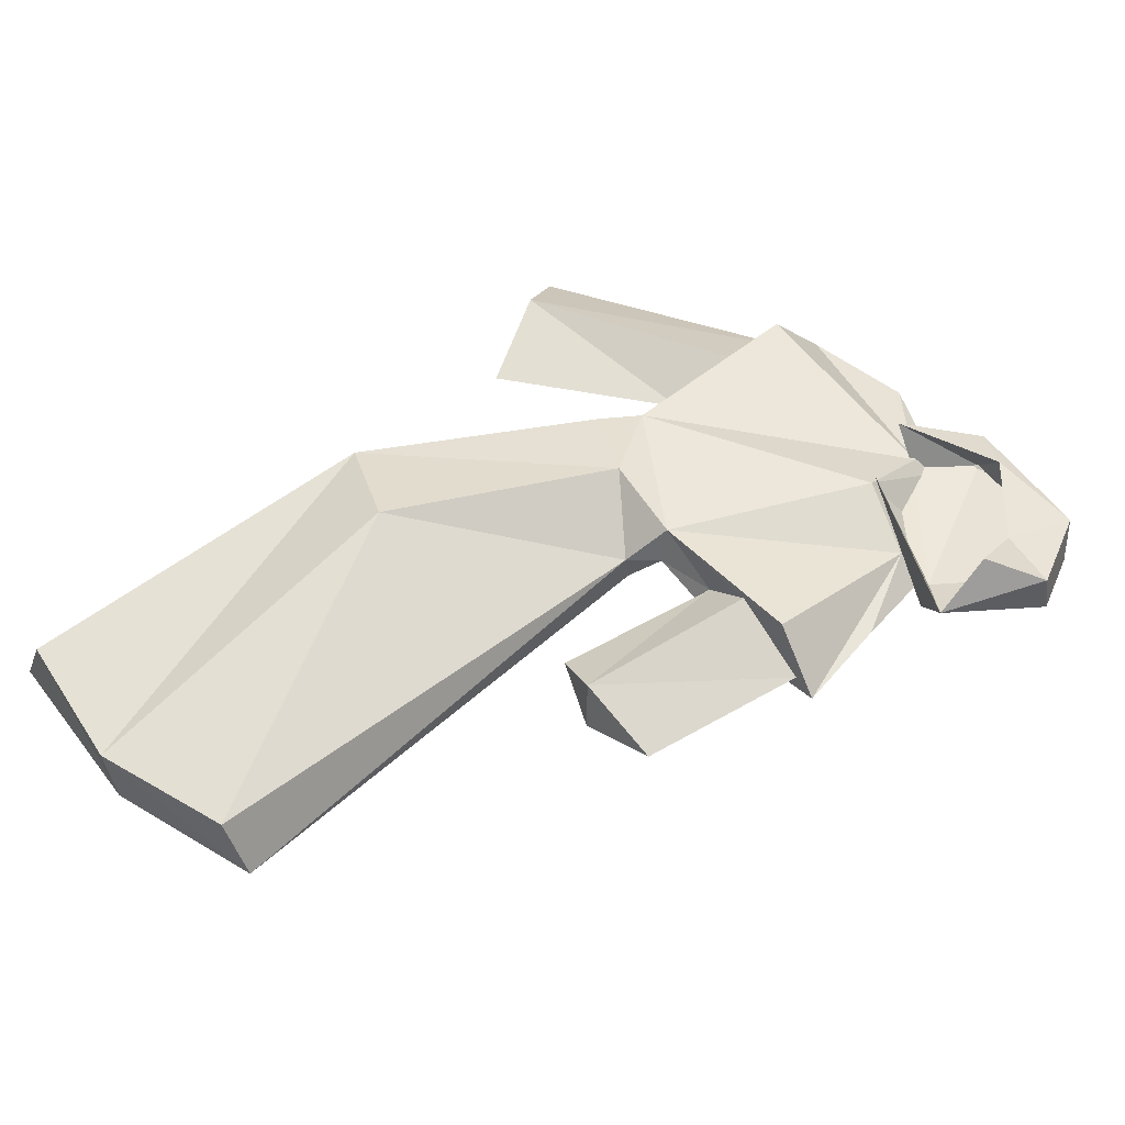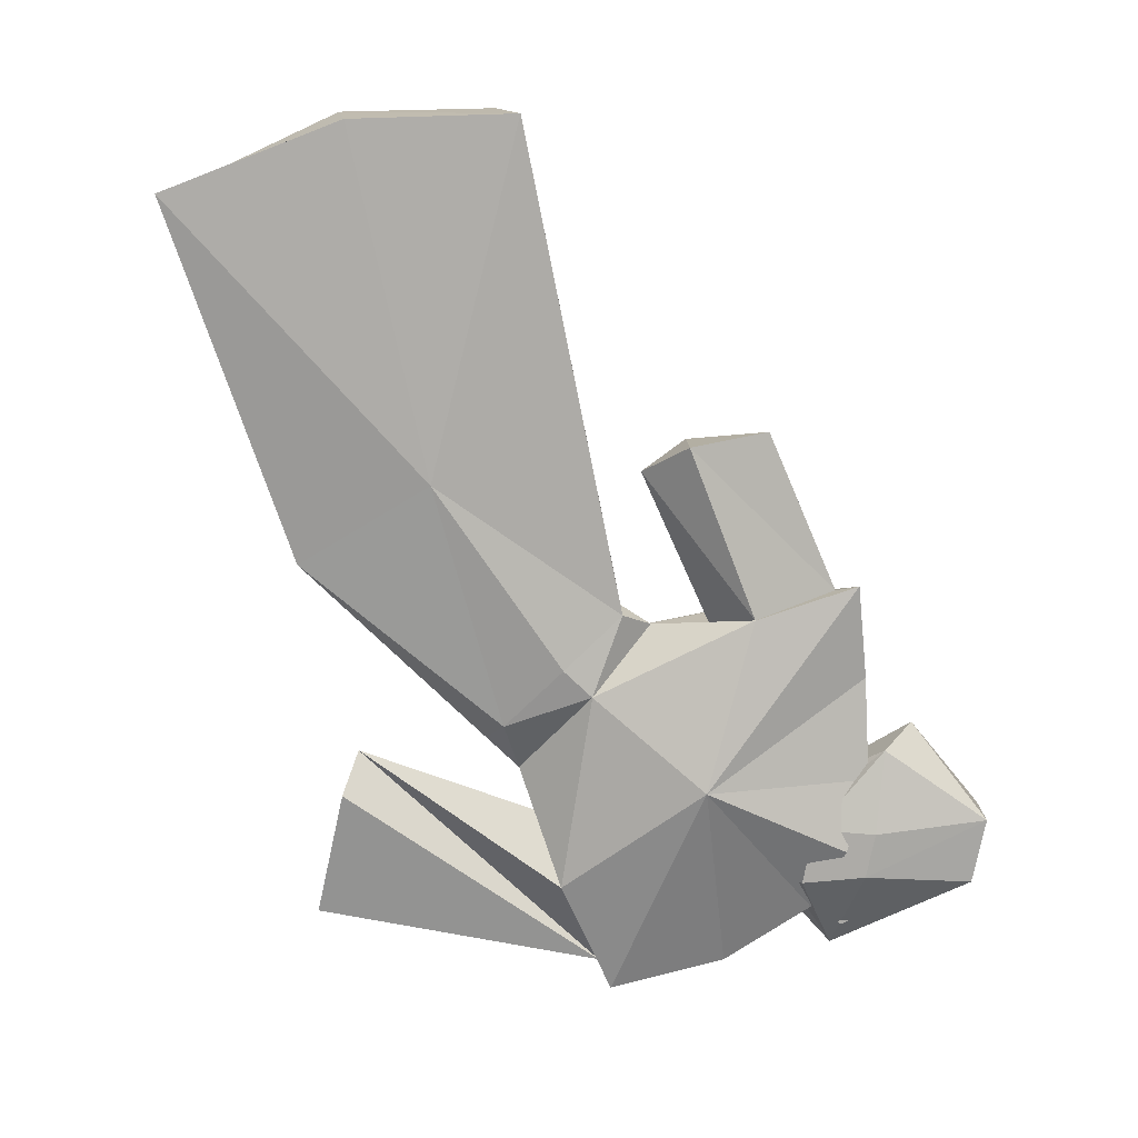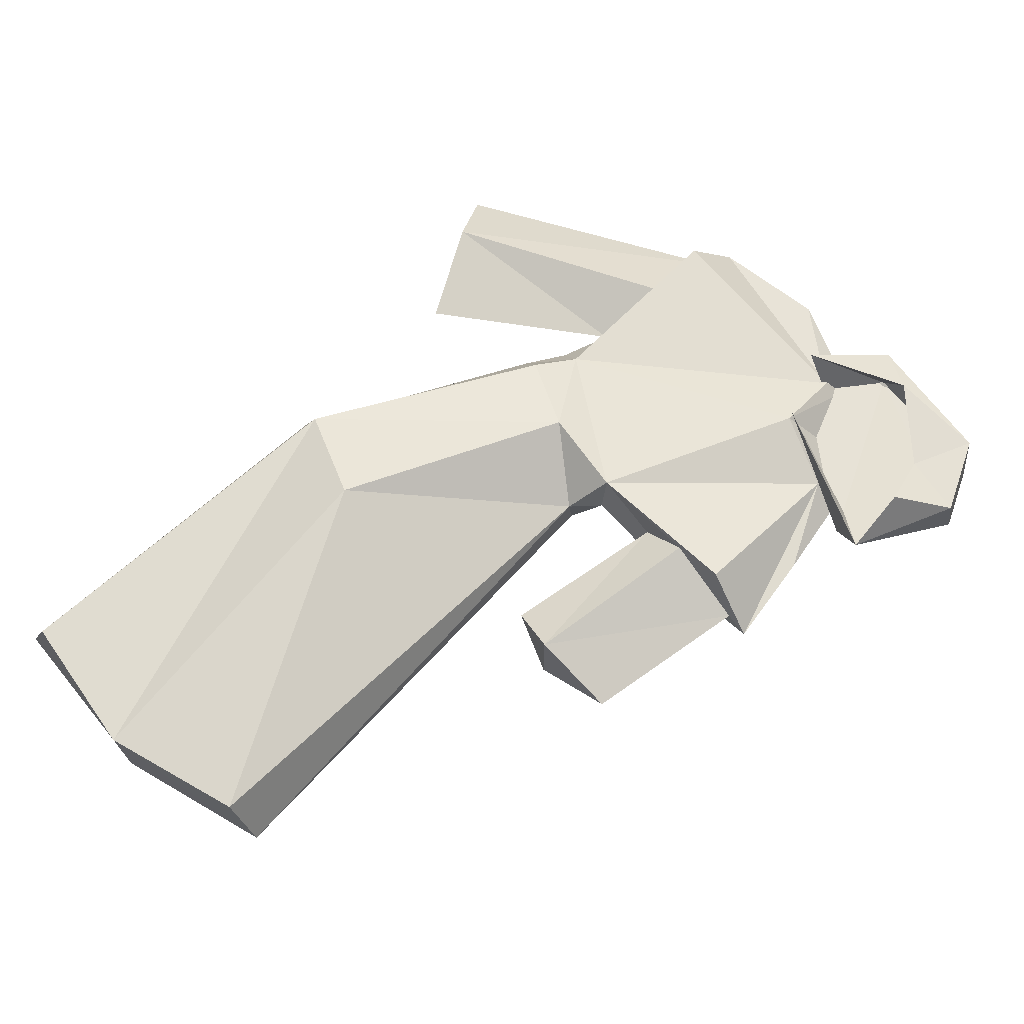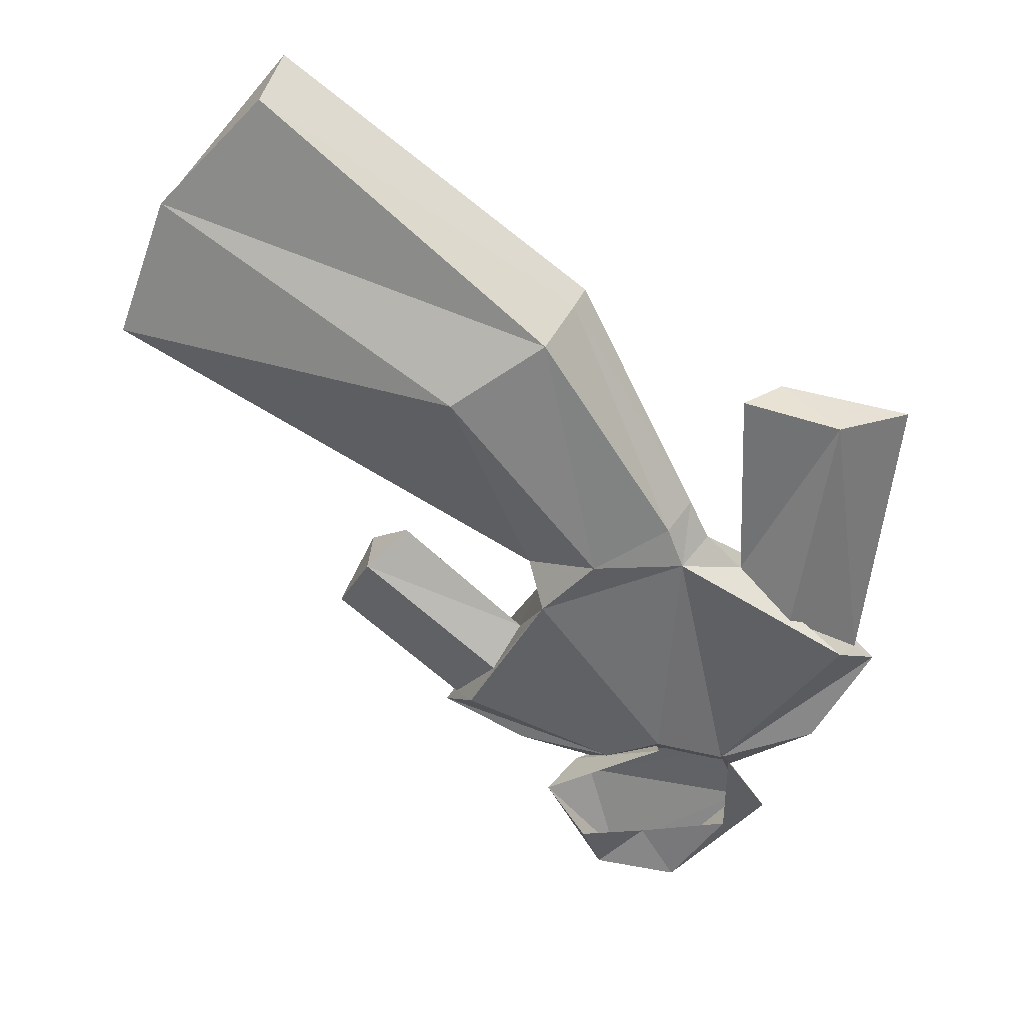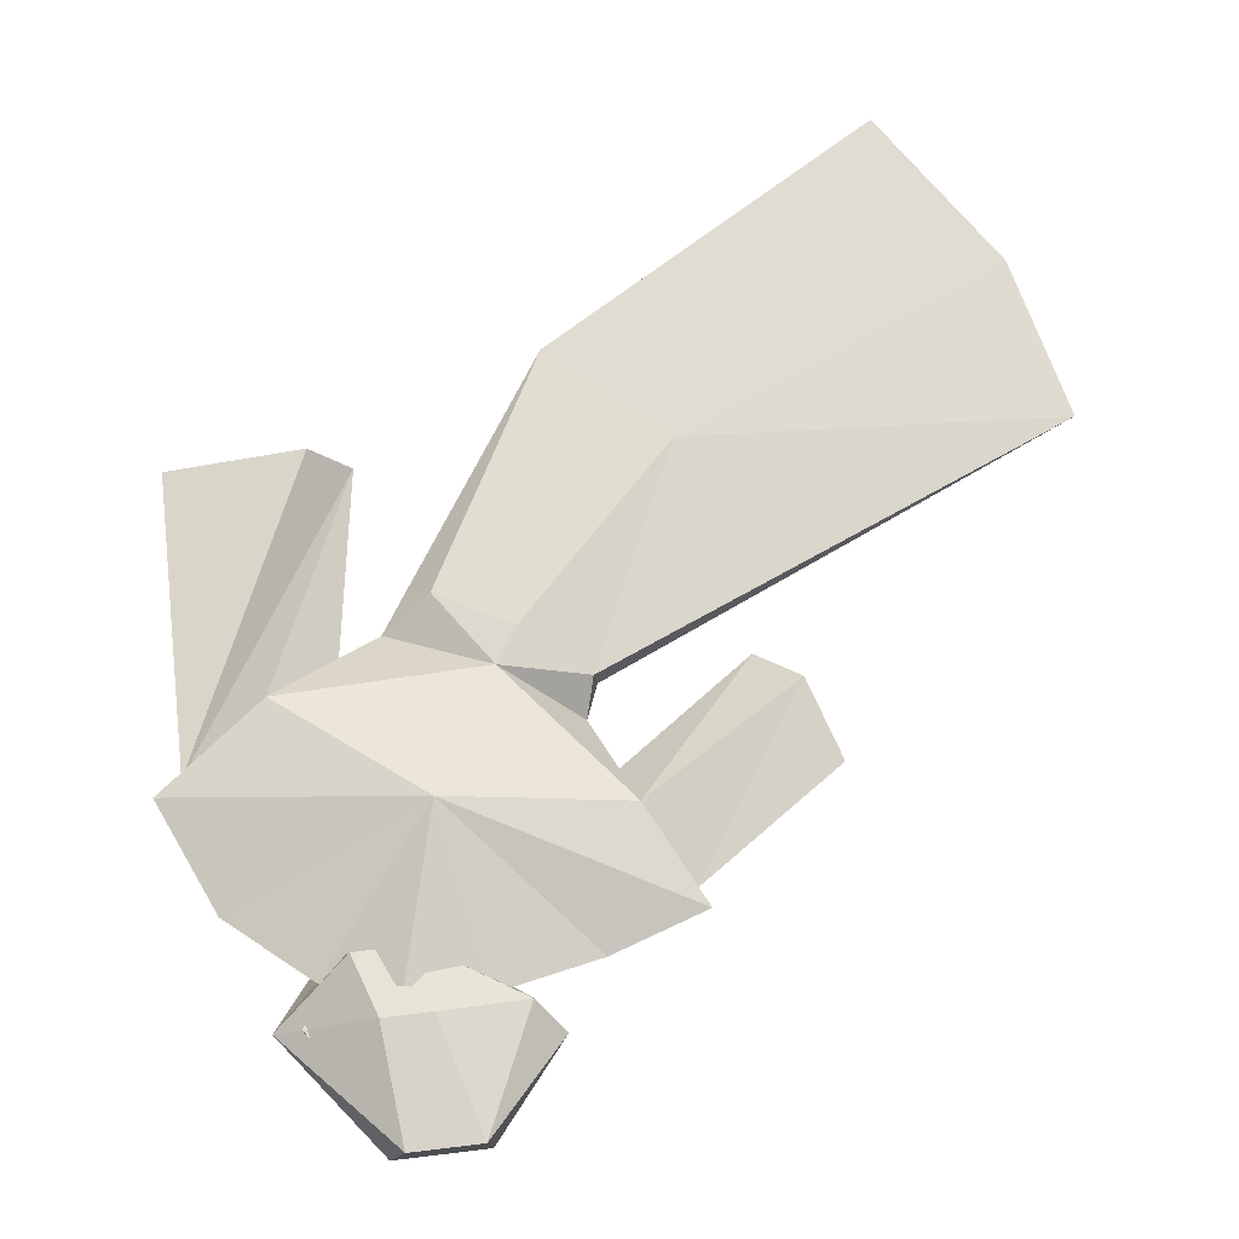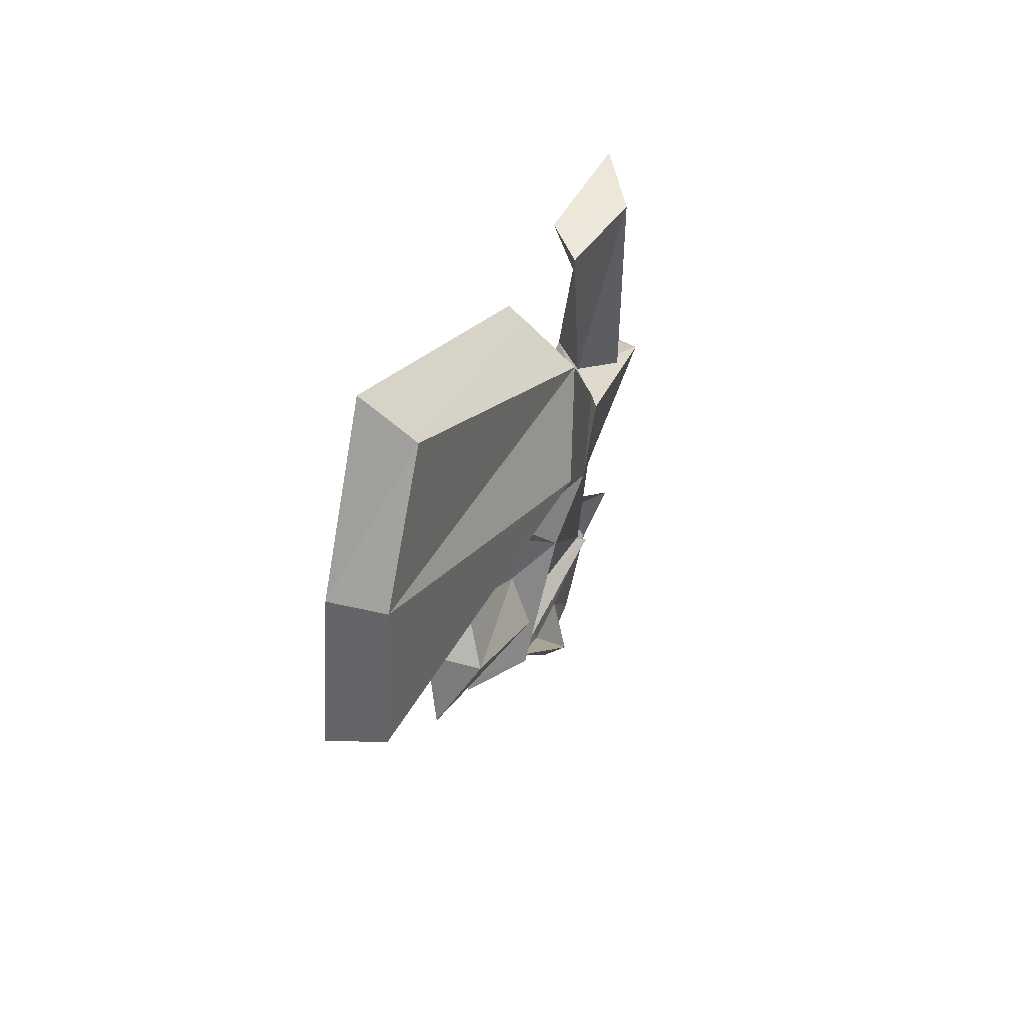
<metadata>
{"format":"obj","ext":"obj","renderer":"f3d","projection":"perspective","resolution":1024,"background":"white","views":[{"elev":49.9,"azim":105.9,"up":"+Y"},{"elev":-75.7,"azim":71.8,"up":"+Y"},{"elev":62.9,"azim":102.3,"up":"+Y"},{"elev":31.9,"azim":-173.0,"up":"+Z"},{"elev":-22.7,"azim":0.4,"up":"+Z"},{"elev":56.3,"azim":109.6,"up":"+Z"}]}
</metadata>
<code>
o ITAR_KDF_H
v 0.4931 -0.04301 0.2191
v -0.4533 -0.02181 -0.1875
v 0.2829 -0.06764 0.5803
v 0.2343 -0.02053 -0.1685
v -0.2239 0.04094 -0.03904
v -0.289 -0.01652 0.1715
v -0.03415 0.001483 -0.1141
v 0.07835 -0.01899 -0.3059
v -0.4931 -0.03644 0.1583
v -0.2955 0.01118 -0.4784
v -0.05049 -0.003997 -0.4509
v -0.204 0.04208 -0.3365
v 0.1406 -0.007627 -0.04276
v -0.2158 -0.01201 -0.5627
v -0.2831 -0.01646 -0.3749
v -0.2978 0.04098 -0.3477
v -0.1954 -0.01543 -0.3644
v -0.3648 -0.05922 -0.1101
v -0.2975 -0.009528 -0.06803
v -0.4069 -0.0174 -0.3342
v -0.4331 0.03553 -0.1636
v -0.3651 0.02807 -0.1207
v -0.1999 -0.05934 -0.3751
v -0.1048 0.04618 -0.4874
v -0.1247 0.008187 -0.5646
v -0.3484 -0.004279 -0.4526
v 0.4846 0.02893 0.2483
v -0.048 0.06254 0.2761
v -0.1125 0.06101 -0.0389
v 0.02067 0.03254 -0.2263
v 0.09439 -0.03136 -0.3292
v -0.3159 -0.0248 -0.4532
v -0.208 -0.04398 -0.5803
v -0.2681 -0.06014 -0.3832
v -0.1837 0.002512 -0.5094
v -0.2274 0.008029 -0.577
v -0.08647 -0.03486 0.3072
v -0.01061 -0.003824 -0.1798
v 0.02205 -0.05414 -0.2227
v 0.2991 0.005179 0.5518
v -0.4088 0.01572 0.1602
v -0.1436 -0.01119 -0.5544
v -0.4794 -0.03328 -0.2114
v 0.06342 0.09706 0.2054
v 0.188 0.02414 -0.08325
v 0.05076 0.03751 -0.2789
v -0.1284 -0.04386 -0.5707
v 0.1922 -0.0471 -0.08375
v -0.1284 -0.05072 -0.07144
v -0.2532 -0.003115 -0.01958
v -0.3348 -0.06095 0.1742
v 0.4259 0.0152 0.4164
v -0.2126 -0.06581 -0.4195
v -0.1857 -0.09704 -0.2317
v -0.01171 -0.01953 -0.3766
v -0.04559 0.04596 -0.1166
v -0.02307 0.001736 -0.07236
v -0.02679 -0.03047 -0.07553
v 0.4268 -0.05652 0.4044
v -0.2016 0.02941 -0.3348
v -0.1314 -0.006455 -0.3886
v -0.0848 -0.04066 -0.4251
v -0.3017 -0.03586 -0.4085
v -0.2869 -0.0056 -0.3762
v -0.1264 -0.03712 -0.4194
v -0.1998 -0.03703 0.01625
v -0.1069 -0.02415 -0.4286
v 0.05843 -0.05912 0.1874
v -0.2359 -0.0662 -0.4516
v -0.1809 -0.06556 -0.4451
v -0.2042 0.03966 0.01224
v -0.2294 -0.004006 0.02978
v -0.07618 -0.00688 0.2985
v -0.1076 -0.05291 -0.02855
f 1 59 68
f 40 52 28
f 5 60 64
f 71 72 73
f 54 31 39
f 68 37 66
f 6 18 19
f 41 19 22
f 44 27 57
f 5 56 60
f 39 8 48
f 38 39 13
f 2 51 9
f 2 9 41
f 33 69 26
f 32 15 67
f 4 48 8
f 45 4 8
f 10 14 35
f 32 67 42
f 15 17 67
f 23 70 62
f 16 15 32
f 15 16 26
f 12 67 17
f 17 62 12
f 6 2 18
f 55 54 65
f 19 5 21
f 19 50 5
f 20 54 43
f 21 5 64
f 43 21 64
f 41 22 2
f 2 22 21
f 22 19 21
f 62 17 23
f 24 42 11
f 10 35 36
f 11 25 24
f 47 62 70
f 26 10 36
f 16 10 26
f 57 27 1
f 52 59 1
f 28 29 71
f 28 71 73
f 57 29 44
f 7 38 56
f 56 30 46
f 8 30 45
f 39 31 8
f 46 30 8
f 32 10 16
f 10 32 14
f 26 36 33
f 11 47 25
f 15 26 34
f 42 24 35
f 35 24 25
f 36 25 47
f 25 36 35
f 68 3 37
f 28 73 40
f 38 30 56
f 30 38 45
f 38 7 39
f 39 49 54
f 3 40 73
f 40 59 52
f 19 41 6
f 51 41 9
f 14 32 42
f 42 35 14
f 43 18 2
f 21 43 2
f 28 52 44
f 28 44 29
f 4 45 48
f 13 45 38
f 31 46 8
f 61 55 65
f 69 33 47
f 47 33 36
f 48 13 39
f 45 13 48
f 7 49 39
f 1 68 58
f 50 19 18
f 49 50 18
f 51 6 41
f 2 6 51
f 52 1 27
f 52 27 44
f 20 63 54
f 60 63 64
f 18 54 49
f 43 54 18
f 31 54 55
f 31 55 61
f 29 56 5
f 56 29 57
f 1 58 57
f 57 7 56
f 49 7 58
f 57 58 7
f 40 3 59
f 59 3 68
f 46 31 61
f 61 56 46
f 60 61 65
f 56 61 60
f 11 12 62
f 62 47 11
f 54 63 53
f 63 60 53
f 63 20 64
f 20 43 64
f 53 65 54
f 65 53 60
f 66 50 49
f 66 37 72
f 67 12 11
f 42 67 11
f 66 74 68
f 58 68 74
f 34 26 69
f 70 23 34
f 34 69 70
f 47 70 69
f 72 71 5
f 29 5 71
f 50 66 72
f 5 50 72
f 3 73 37
f 37 73 72
f 49 58 74
f 49 74 66

</code>
